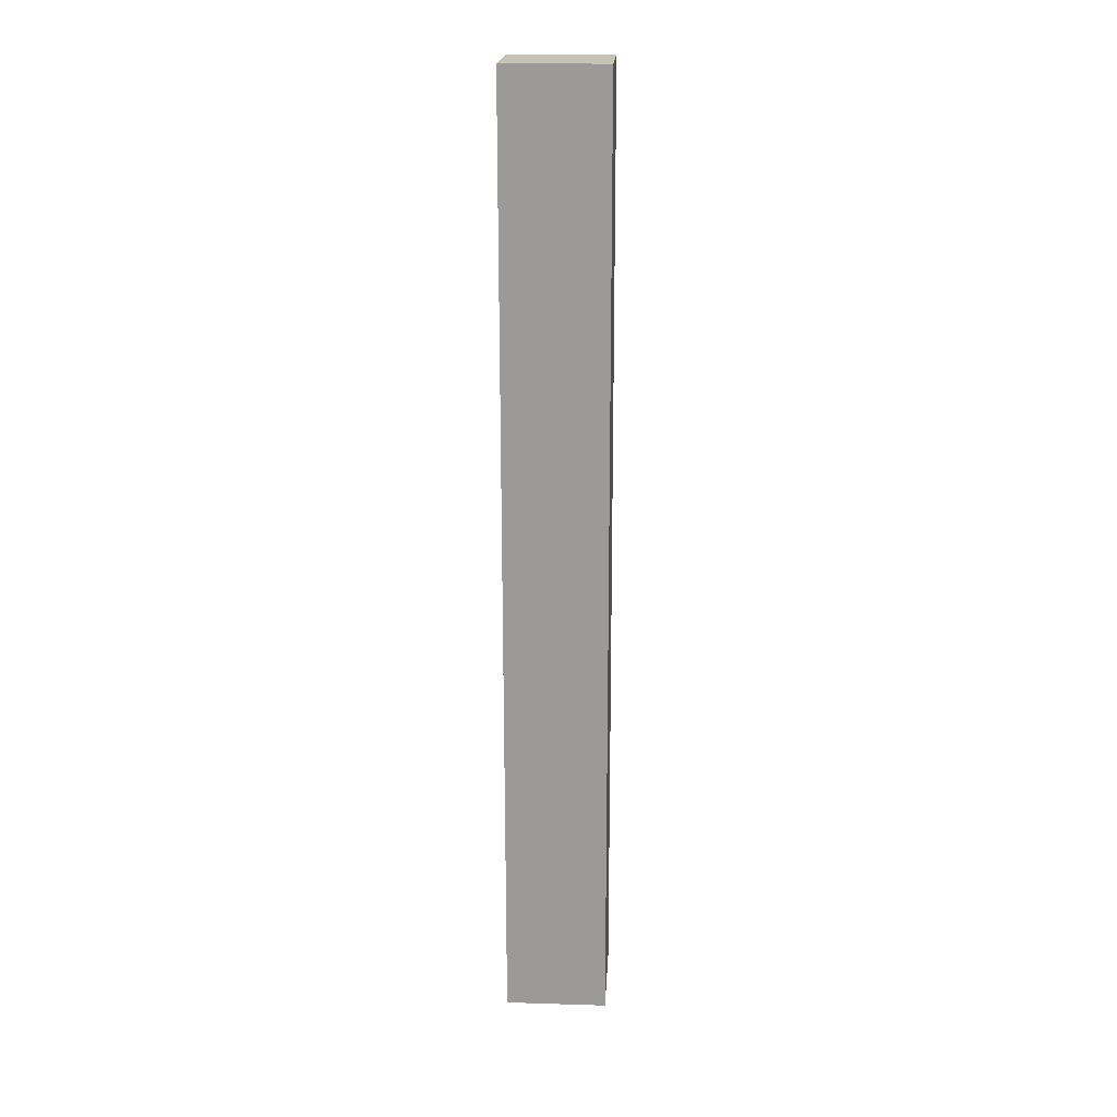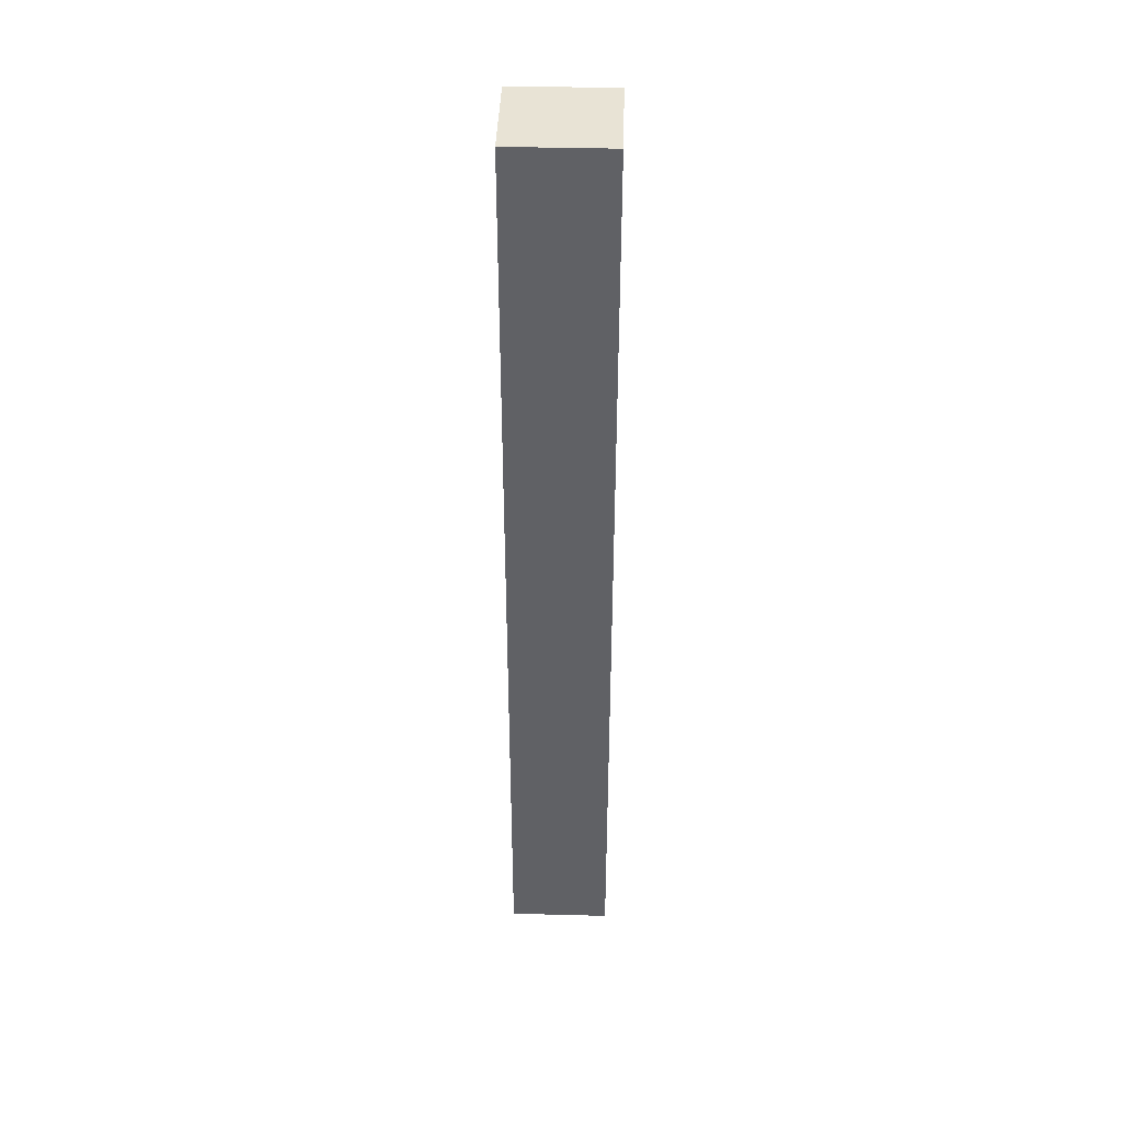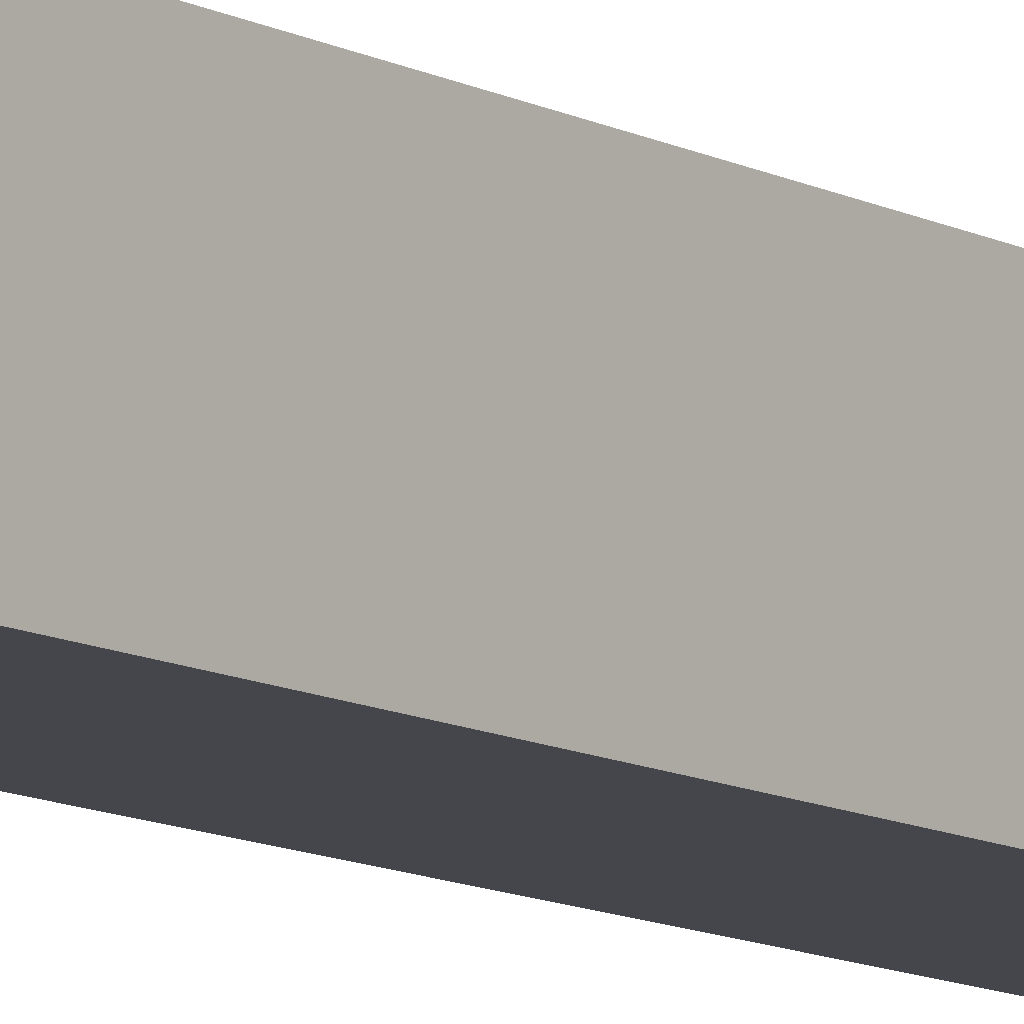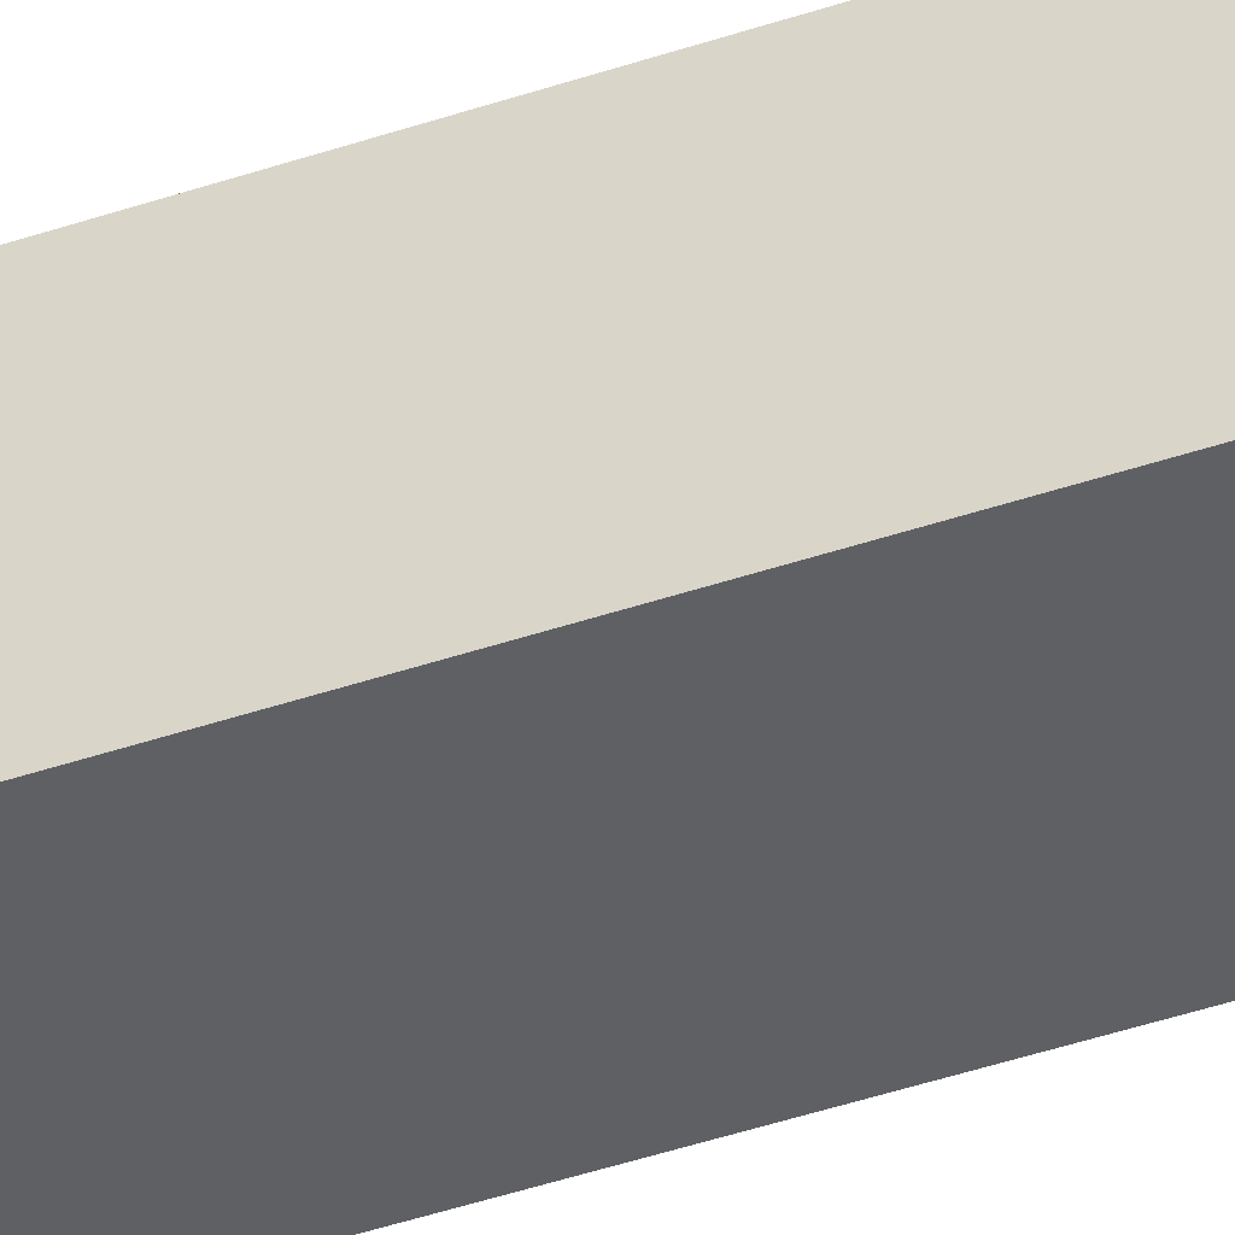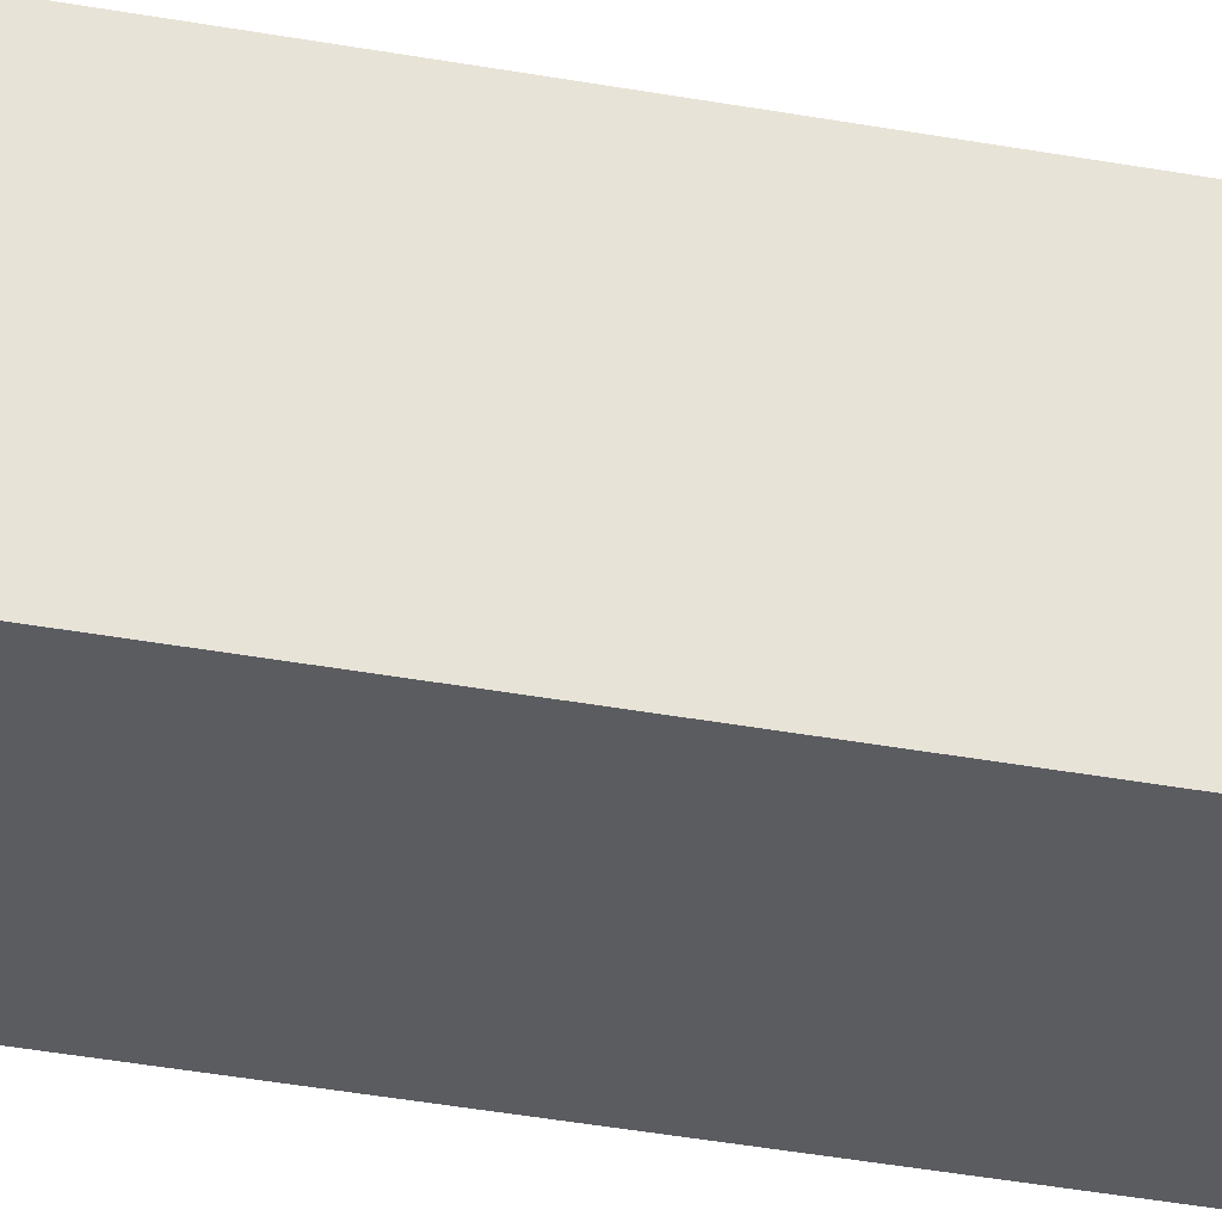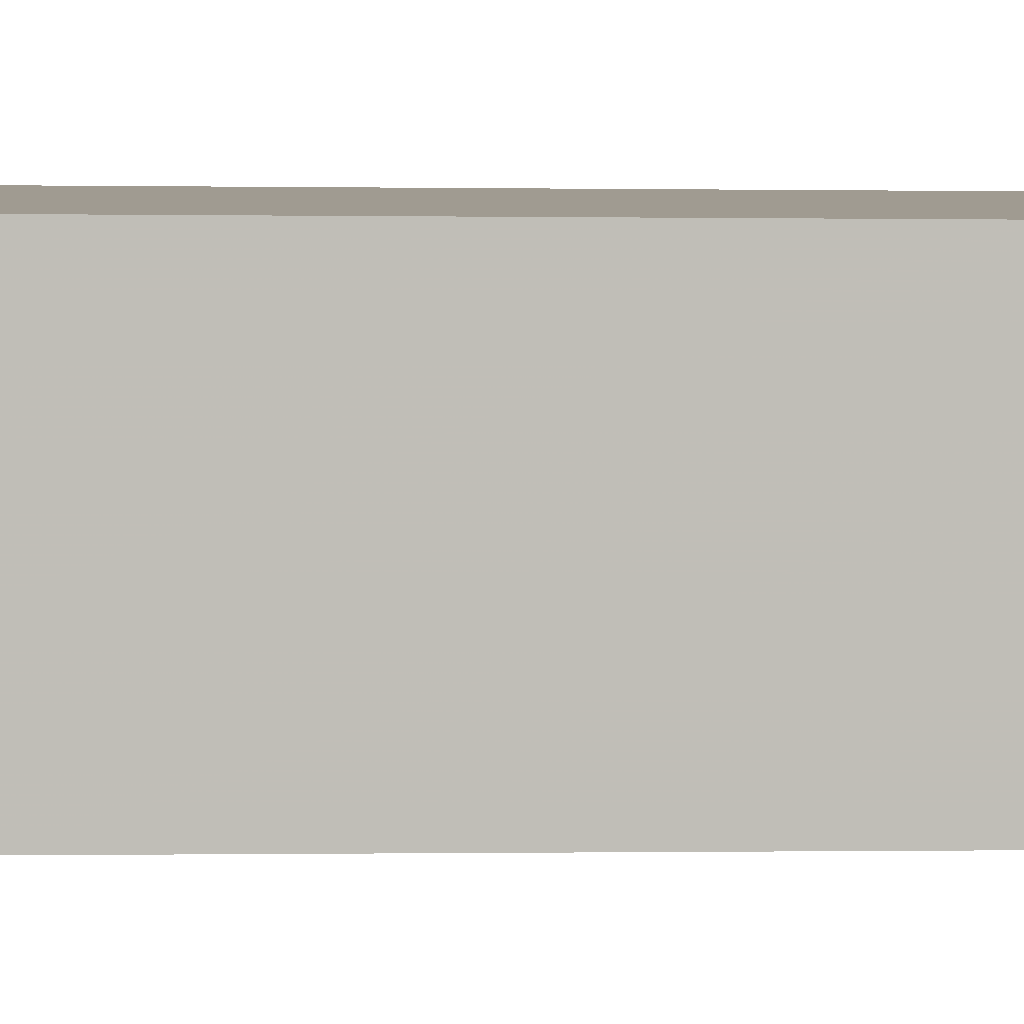
<metadata>
{"format":"obj","ext":"obj","renderer":"f3d","projection":"perspective","resolution":1024,"background":"white","views":[{"elev":19.2,"azim":3.3,"up":"+Z"},{"elev":41.3,"azim":-178.2,"up":"+Z"},{"elev":-9.5,"azim":-143.3,"up":"+Y"},{"elev":-43.5,"azim":111.1,"up":"+Y"},{"elev":-34.1,"azim":74.5,"up":"+Y"},{"elev":4.3,"azim":-100.5,"up":"+Y"}]}
</metadata>
<code>
v -0.375 0.675 3.5
v -0.375 -0.075 3.5
v 0.375 0.675 3.5
v 0.375 -0.075 3.5
v 0.375 0.775 -3.5
v 0.375 0.025 -3.5
v -0.375 0.775 -3.5
v -0.375 0.025 -3.5
f 2 4 3 1
f 4 6 5 3
f 6 8 7 5
f 8 2 1 7
f 1 3 5 7
f 8 6 4 2

</code>
